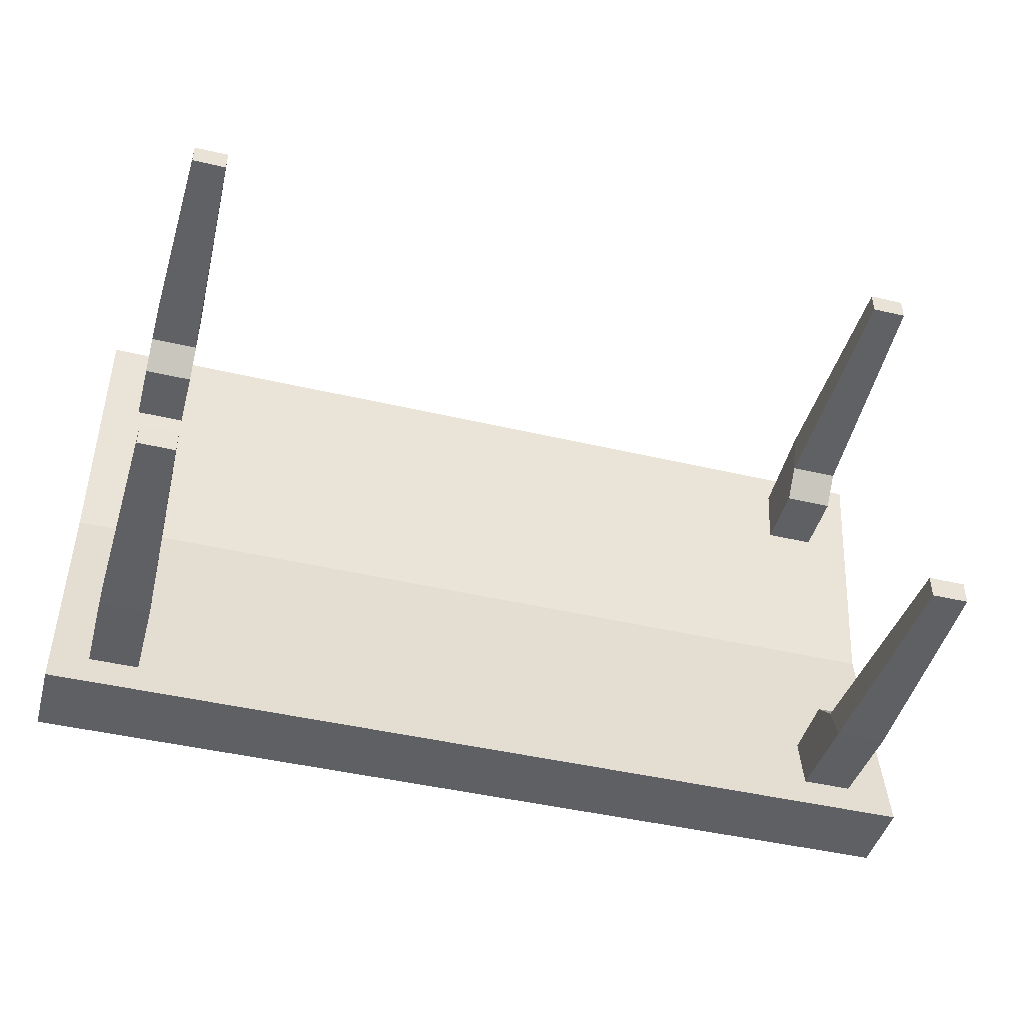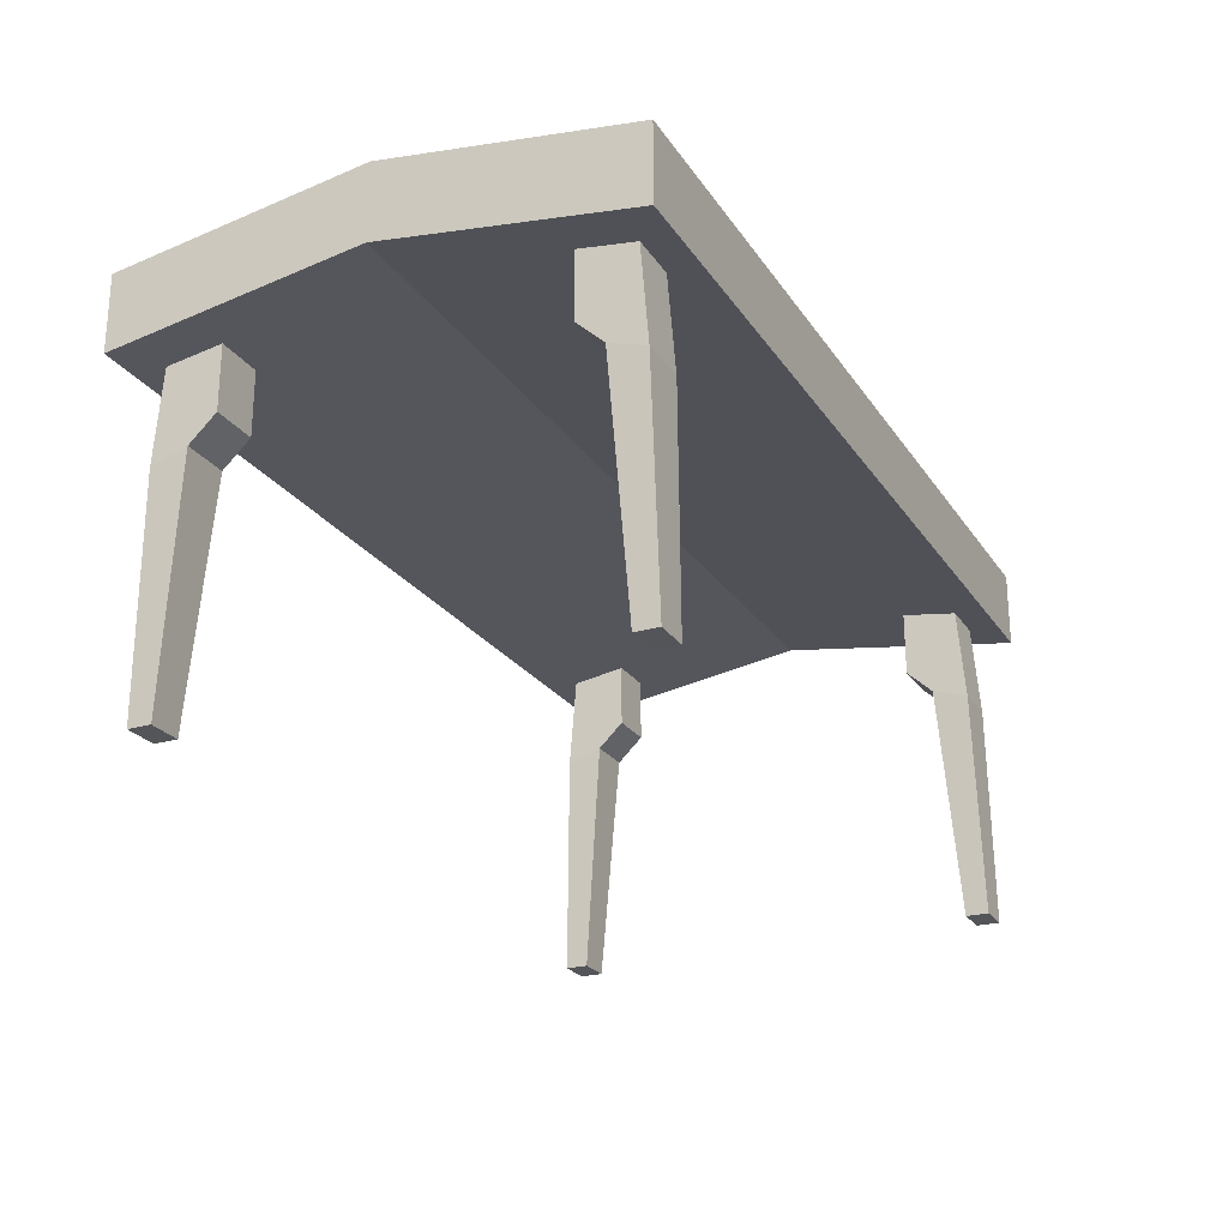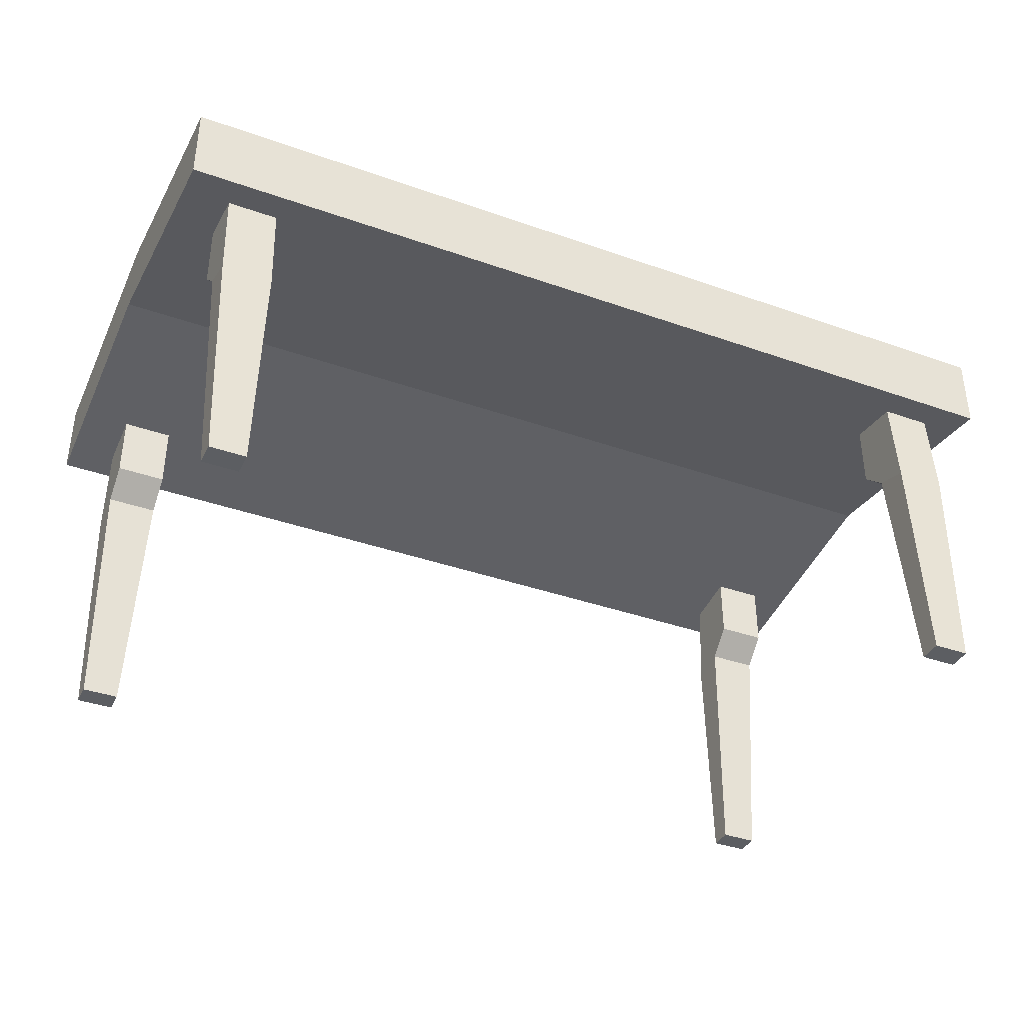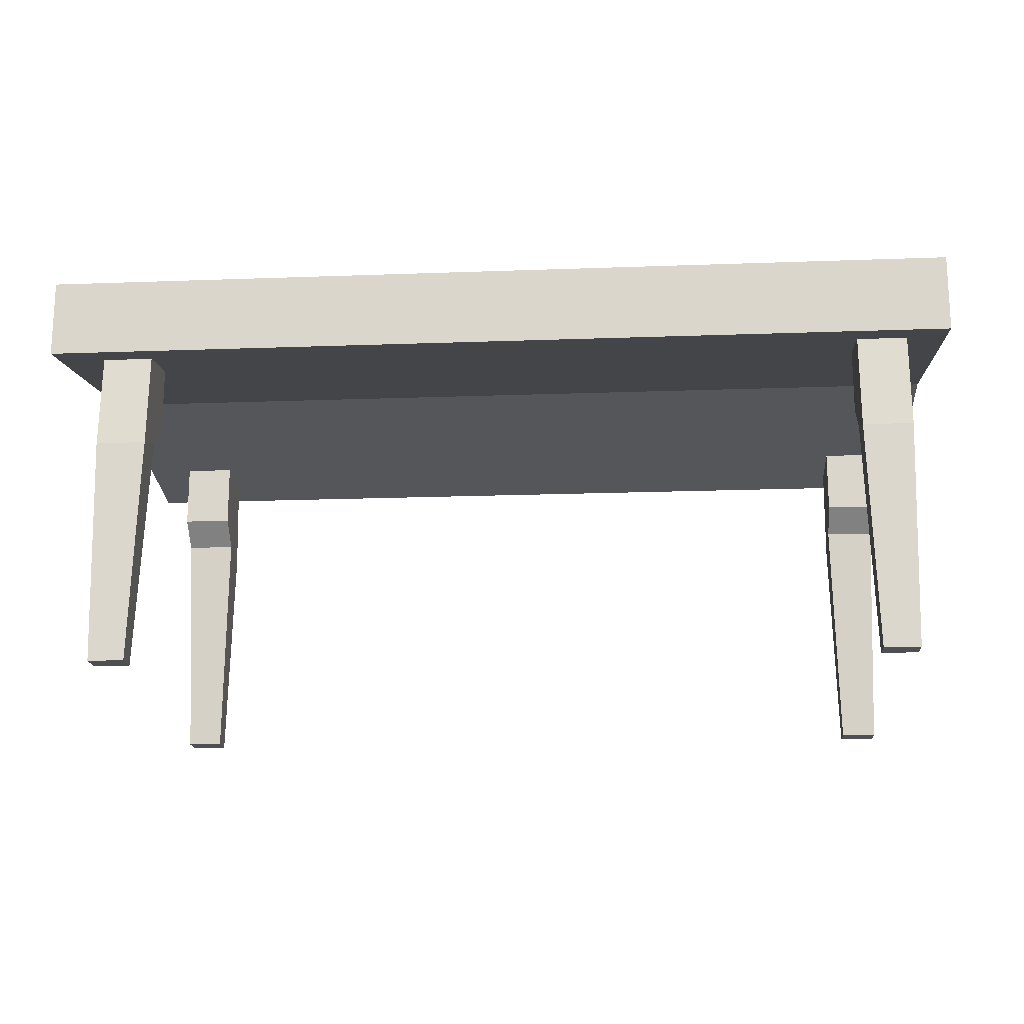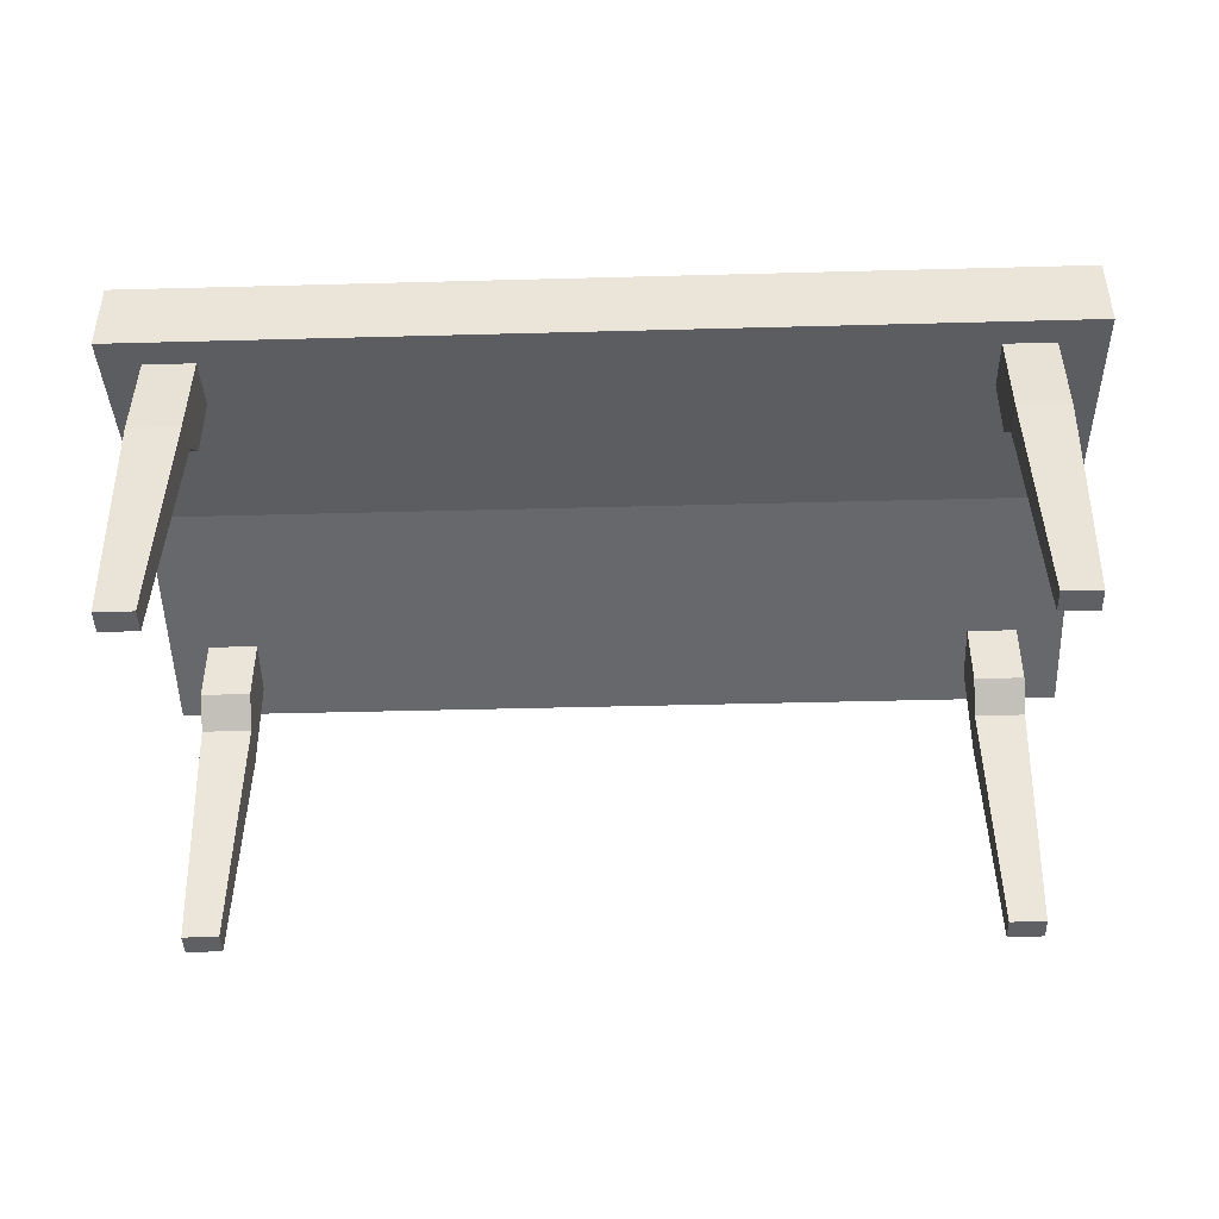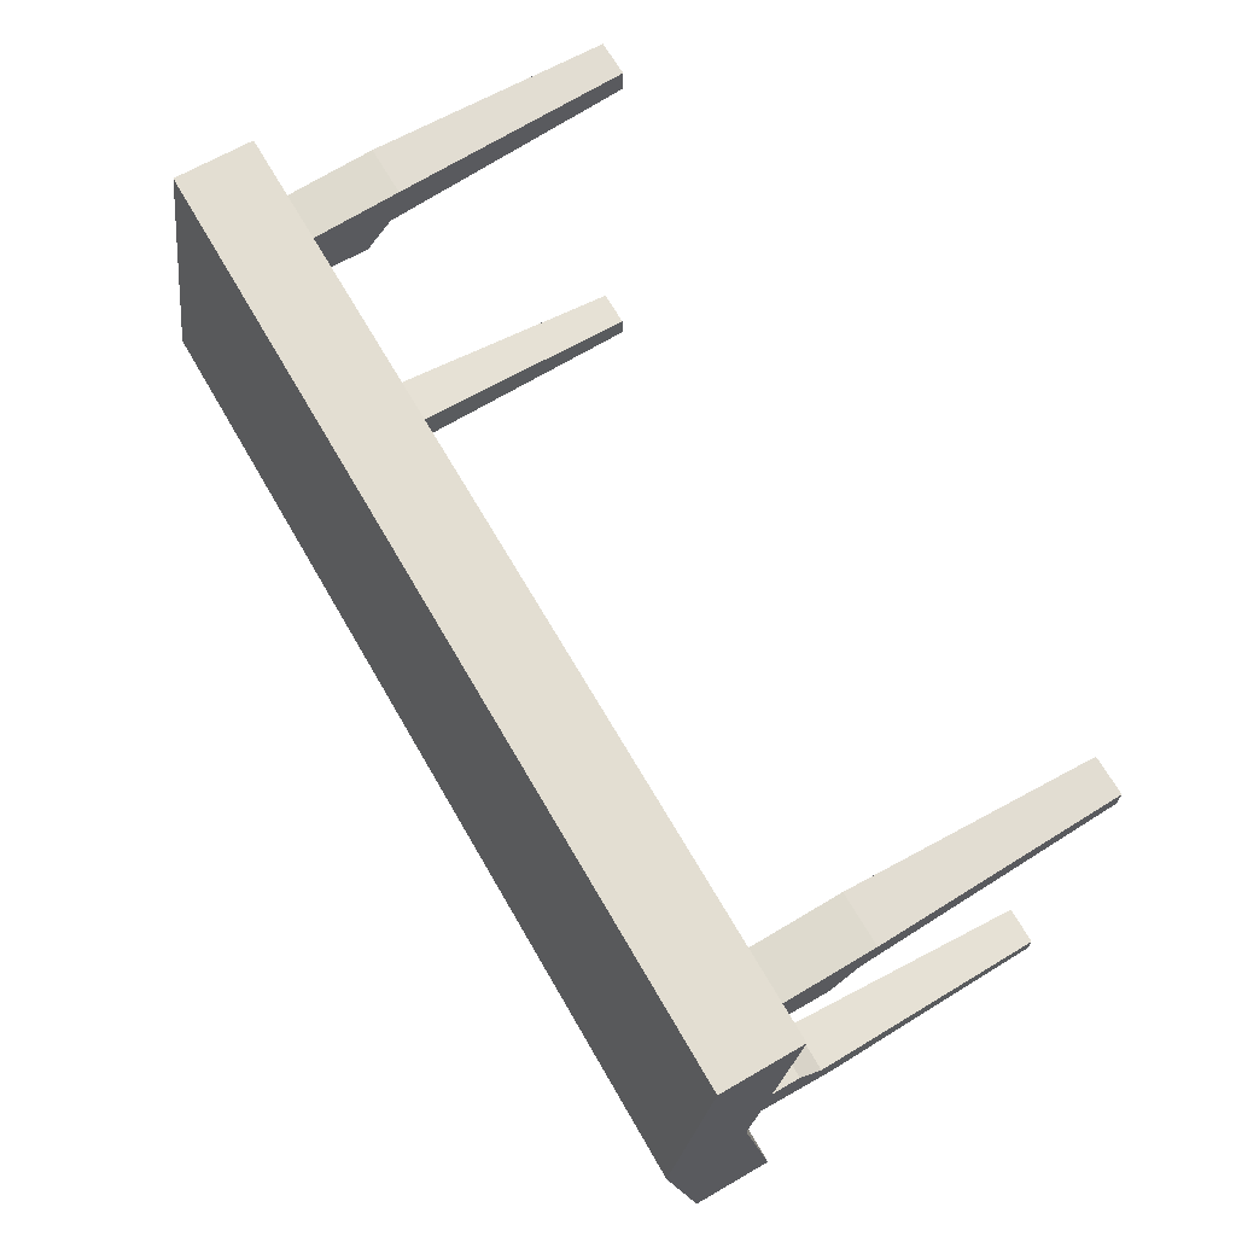
<metadata>
{"format":"obj","ext":"obj","renderer":"f3d","projection":"perspective","resolution":1024,"background":"white","views":[{"elev":-45.3,"azim":-15.1,"up":"+Z"},{"elev":-24.1,"azim":115.6,"up":"+Y"},{"elev":-37.8,"azim":155.7,"up":"+Y"},{"elev":-17.5,"azim":-175.8,"up":"+Y"},{"elev":-44.0,"azim":1.8,"up":"+Y"},{"elev":67.4,"azim":-120.0,"up":"+Z"}]}
</metadata>
<code>
o Cube.152
v -0.9933 0.7014 0.5473
v -0.9933 0.871 0.5473
v -0.9933 0.7014 -0.5548
v -0.9933 0.871 -0.5548
v 1.007 0.7014 0.5473
v 1.007 0.871 0.5473
v 1.007 0.7014 -0.5548
v 1.007 0.871 -0.5548
v -0.9933 0.7845 -0.003726
v -0.9933 0.9541 -0.003726
v 1.007 0.7845 -0.003726
v 1.007 0.9541 -0.003726
v -0.9072 0.5052 0.5002
v -0.9072 0.7222 0.4828
v -0.9072 0.587 0.3608
v -0.9072 0.7566 0.3608
v -0.7976 0.5052 0.5002
v -0.7976 0.7222 0.4828
v -0.7976 0.587 0.3608
v -0.7976 0.7566 0.3608
v -0.9072 0.531 0.4199
v -0.9072 0.7391 0.4291
v -0.7976 0.531 0.4199
v -0.7976 0.7391 0.4291
v -0.8918 0.002902 0.4593
v -0.8918 0.002902 0.5105
v -0.8129 0.002902 0.5105
v -0.8129 0.002902 0.4593
v -0.7976 0.5052 -0.4988
v -0.7976 0.7222 -0.4814
v -0.7976 0.587 -0.3594
v -0.7976 0.7566 -0.3594
v -0.9072 0.5052 -0.4988
v -0.9072 0.7222 -0.4814
v -0.9072 0.587 -0.3594
v -0.9072 0.7566 -0.3594
v -0.7976 0.531 -0.4185
v -0.7976 0.7391 -0.4277
v -0.9072 0.531 -0.4185
v -0.9072 0.7391 -0.4277
v -0.8129 0.002902 -0.4579
v -0.8129 0.002902 -0.5091
v -0.8918 0.002902 -0.5091
v -0.8918 0.002902 -0.4579
v 0.7951 0.5052 0.5002
v 0.7951 0.7222 0.4828
v 0.7951 0.587 0.3608
v 0.7951 0.7566 0.3608
v 0.9047 0.5052 0.5002
v 0.9047 0.7222 0.4828
v 0.9047 0.587 0.3608
v 0.9047 0.7566 0.3608
v 0.7951 0.531 0.4199
v 0.7951 0.7391 0.4291
v 0.9047 0.531 0.4199
v 0.9047 0.7391 0.4291
v 0.8105 0.002902 0.4593
v 0.8105 0.002902 0.5105
v 0.8894 0.002902 0.5105
v 0.8894 0.002902 0.4593
v 0.9047 0.5052 -0.4988
v 0.9047 0.7222 -0.4814
v 0.9047 0.587 -0.3594
v 0.9047 0.7566 -0.3594
v 0.7951 0.5052 -0.4988
v 0.7951 0.7222 -0.4814
v 0.7951 0.587 -0.3594
v 0.7951 0.7566 -0.3594
v 0.9047 0.531 -0.4185
v 0.9047 0.7391 -0.4277
v 0.7951 0.531 -0.4185
v 0.7951 0.7391 -0.4277
v 0.8894 0.002902 -0.4579
v 0.8894 0.002902 -0.5091
v 0.8105 0.002902 -0.5091
v 0.8105 0.002902 -0.4579
f 9 10 4 3
f 3 4 8 7
f 11 12 6 5
f 5 6 2 1
f 9 11 5 1
f 12 10 2 6
f 8 4 10 12
f 3 7 11 9
f 7 8 12 11
f 1 2 10 9
f 21 22 16 15
f 15 16 20 19
f 23 24 18 17
f 17 18 14 13
f 21 23 28 25
f 24 22 14 18
f 20 16 22 24
f 15 19 23 21
f 19 20 24 23
f 13 14 22 21
f 25 28 27 26
f 13 21 25 26
f 23 17 27 28
f 17 13 26 27
f 37 38 32 31
f 31 32 36 35
f 39 40 34 33
f 33 34 30 29
f 37 39 44 41
f 40 38 30 34
f 36 32 38 40
f 31 35 39 37
f 35 36 40 39
f 29 30 38 37
f 41 44 43 42
f 29 37 41 42
f 39 33 43 44
f 33 29 42 43
f 53 54 48 47
f 47 48 52 51
f 55 56 50 49
f 49 50 46 45
f 53 55 60 57
f 56 54 46 50
f 52 48 54 56
f 47 51 55 53
f 51 52 56 55
f 45 46 54 53
f 57 60 59 58
f 45 53 57 58
f 55 49 59 60
f 49 45 58 59
f 69 70 64 63
f 63 64 68 67
f 71 72 66 65
f 65 66 62 61
f 69 71 76 73
f 72 70 62 66
f 68 64 70 72
f 63 67 71 69
f 67 68 72 71
f 61 62 70 69
f 73 76 75 74
f 61 69 73 74
f 71 65 75 76
f 65 61 74 75

</code>
